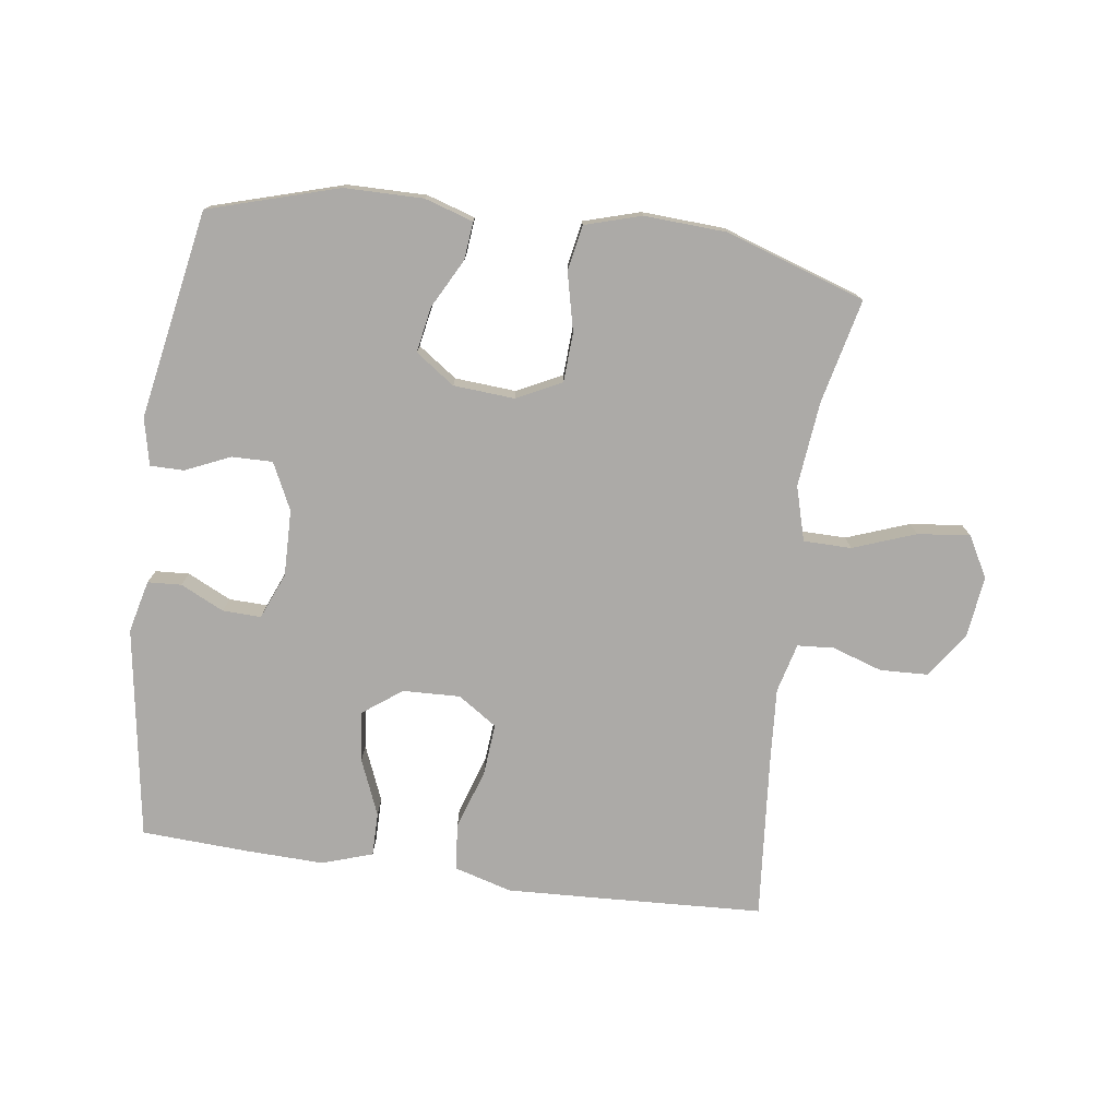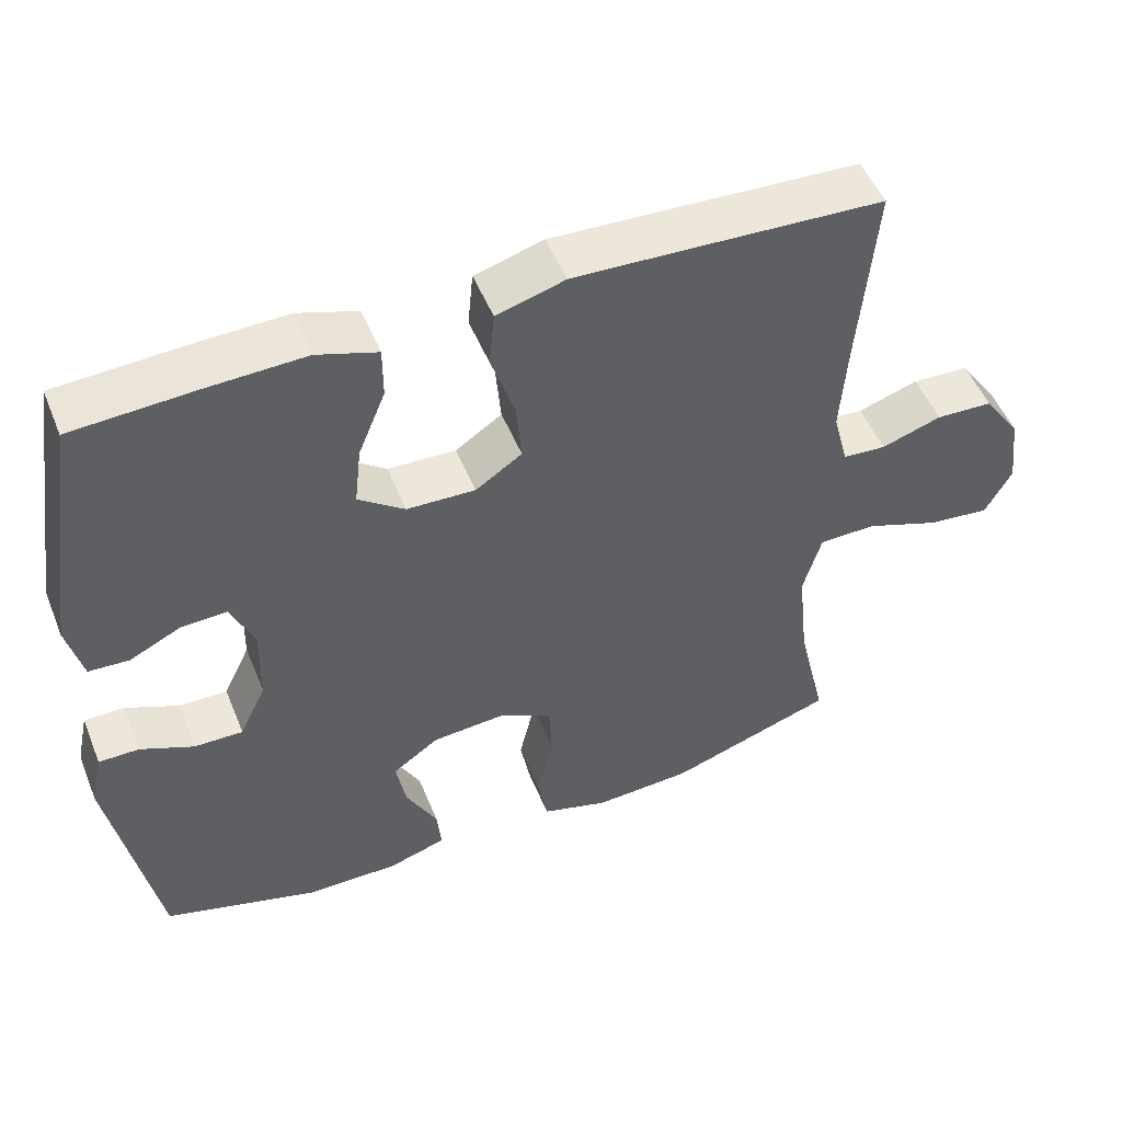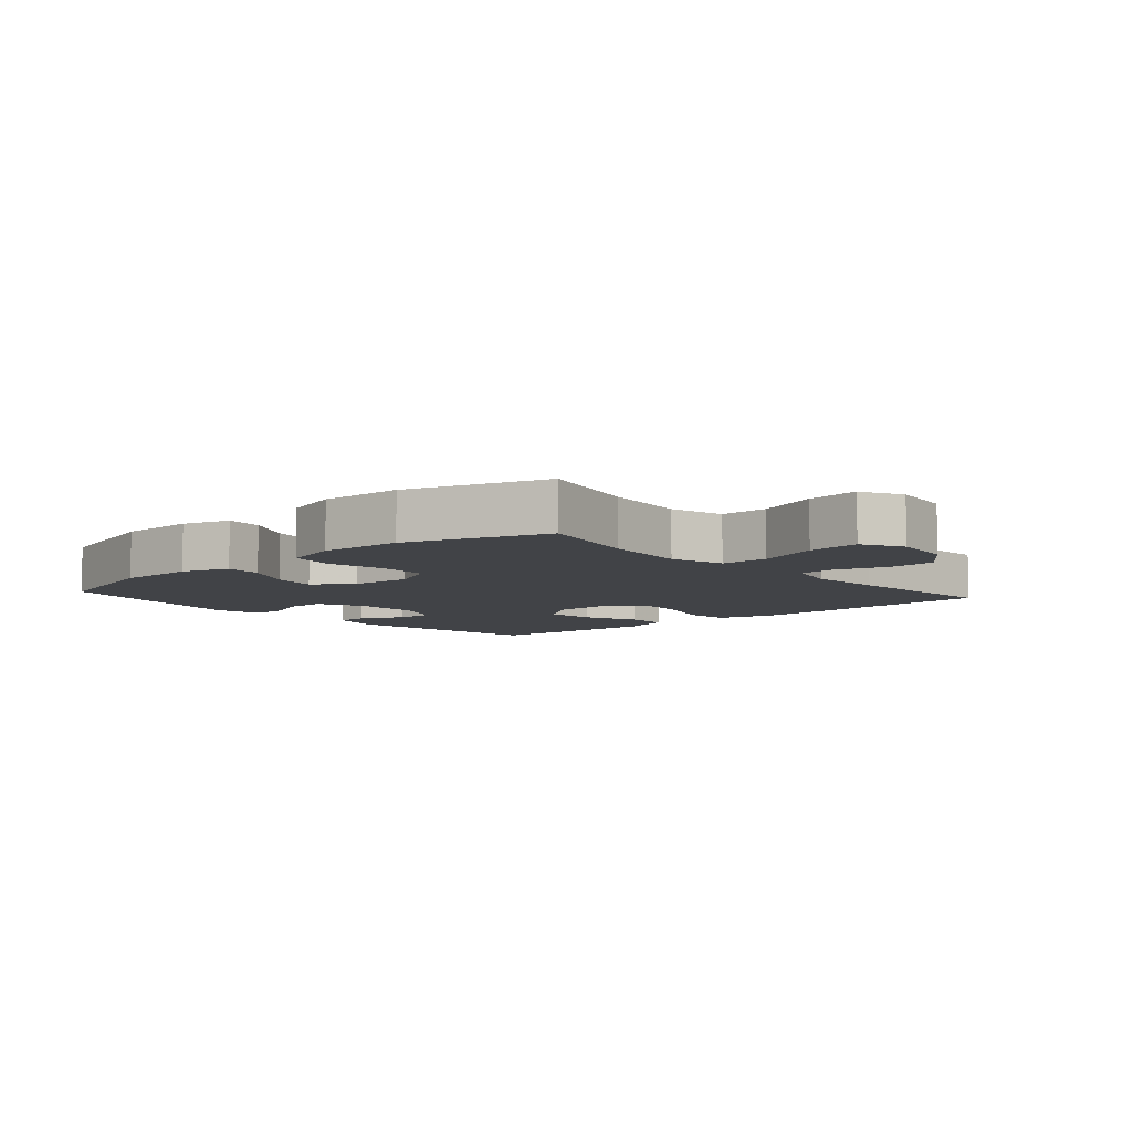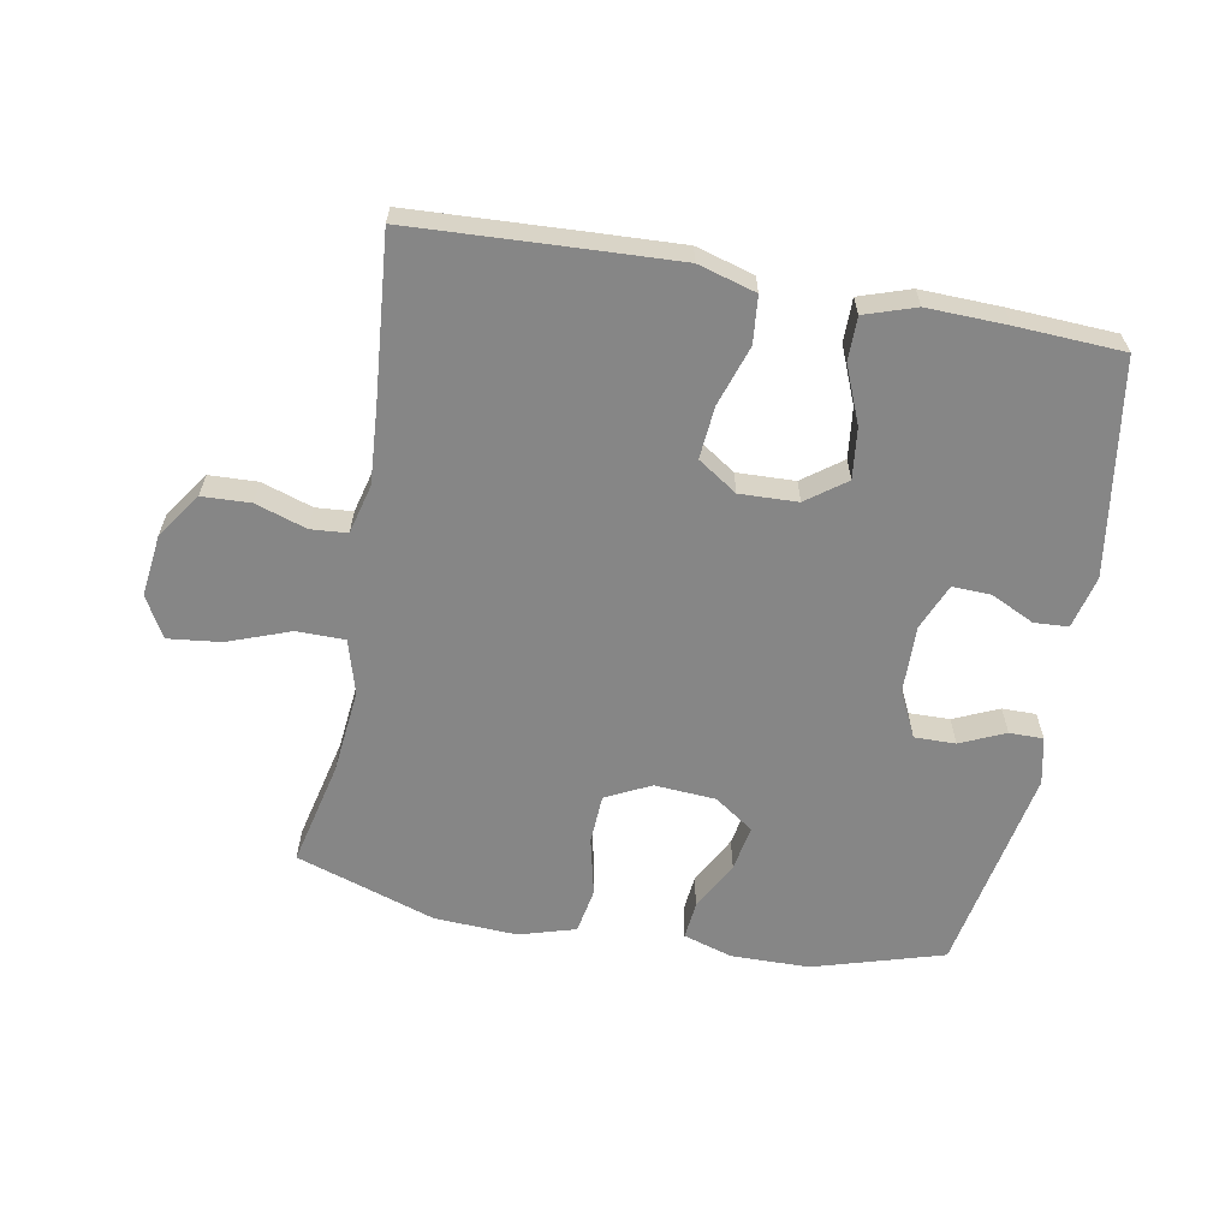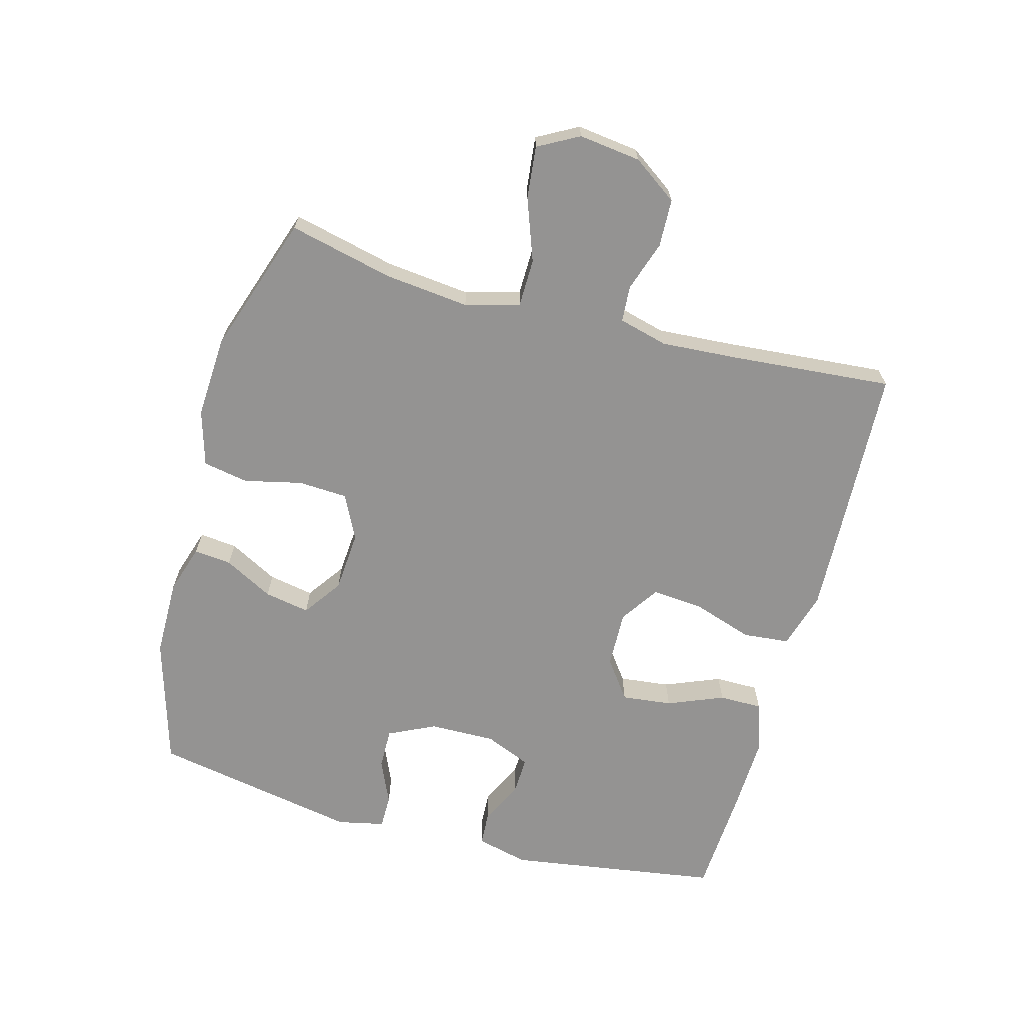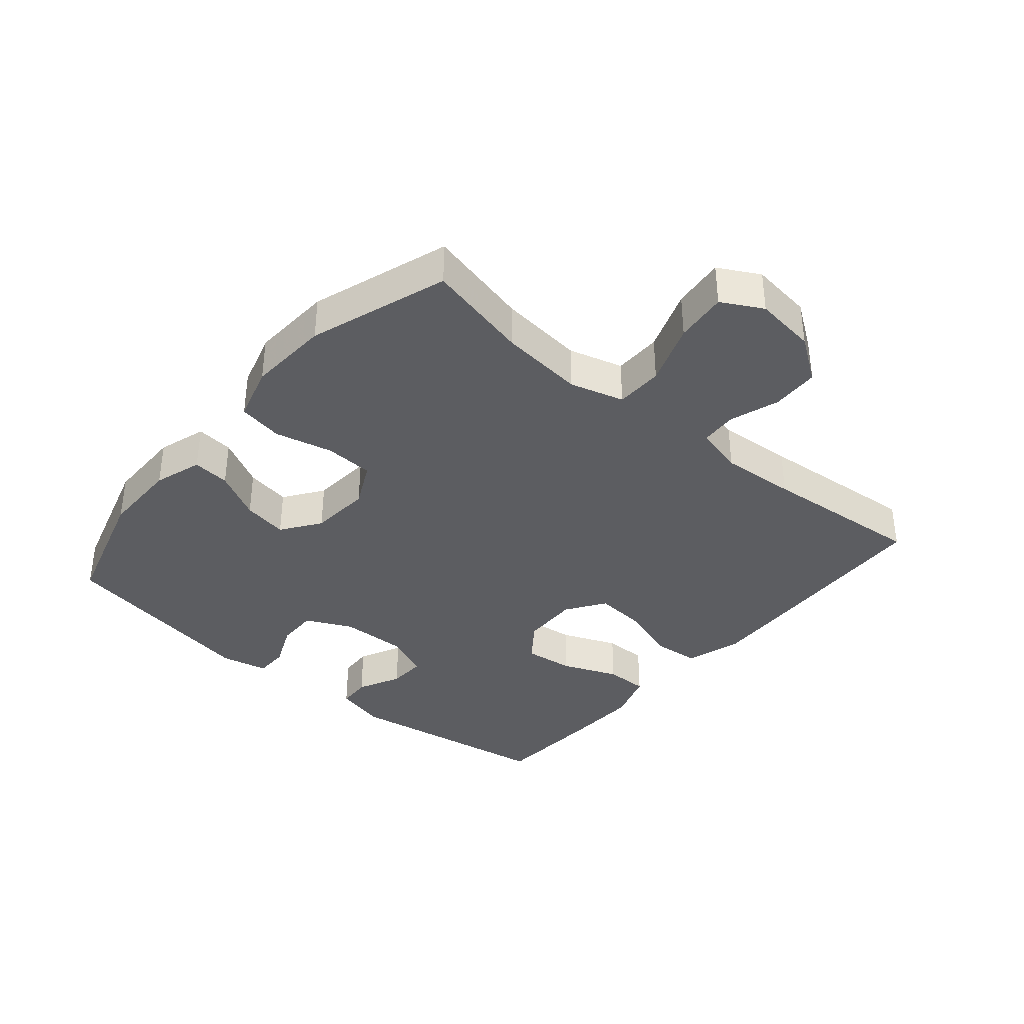
<metadata>
{"format":"obj","ext":"obj","renderer":"f3d","projection":"perspective","resolution":1024,"background":"white","views":[{"elev":-76.1,"azim":172.2,"up":"+Y"},{"elev":50.8,"azim":158.2,"up":"+Z"},{"elev":-7.1,"azim":-138.7,"up":"+Y"},{"elev":-62.0,"azim":-10.3,"up":"+Y"},{"elev":-66.8,"azim":-105.3,"up":"+Y"},{"elev":-36.8,"azim":-130.3,"up":"+Y"}]}
</metadata>
<code>
v -0.5 0.07 -0.5
v -0.462 0.07 -0.337
v -0.448 0.07 -0.204
v -0.472 0.07 -0.119
v -0.547 0.07 -0.118
v -0.645 0.07 -0.154
v -0.727 0.07 -0.163
v -0.762 0.07 -0.099
v -0.75 0.07 -0.002
v -0.701 0.07 0.068
v -0.626 0.07 0.071
v -0.547 0.07 0.045
v -0.49 0.07 0.049
v -0.47 0.07 0.126
v -0.478 0.07 0.244
v -0.5 0.07 0.5
v -0.231 0.07 0.513
v -0.095 0.07 0.519
v -0.005 0.07 0.493
v 0.002 0.07 0.42
v -0.029 0.07 0.326
v -0.036 0.07 0.245
v 0.025 0.07 0.204
v 0.115 0.07 0.207
v 0.176 0.07 0.252
v 0.167 0.07 0.331
v 0.131 0.07 0.419
v 0.131 0.07 0.487
v 0.21 0.07 0.513
v 0.334 0.07 0.509
v 0.5 0.07 0.5
v 0.551 0.07 0.167
v 0.531 0.07 0.085
v 0.478 0.07 0.082
v 0.41 0.07 0.115
v 0.35 0.07 0.117
v 0.32 0.07 0.045
v 0.322 0.07 -0.059
v 0.357 0.07 -0.132
v 0.421 0.07 -0.131
v 0.491 0.07 -0.1
v 0.544 0.07 -0.1
v 0.56 0.07 -0.174
v 0.5 0.07 -0.5
v 0.297 0.07 -0.56
v 0.174 0.07 -0.561
v 0.098 0.07 -0.537
v 0.104 0.07 -0.478
v 0.145 0.07 -0.401
v 0.158 0.07 -0.33
v 0.097 0.07 -0.287
v 0.001 0.07 -0.28
v -0.069 0.07 -0.315
v -0.073 0.07 -0.392
v -0.052 0.07 -0.483
v -0.065 0.07 -0.554
v -0.153 0.07 -0.58
v -0.282 0.07 -0.573
v -0.5 0 -0.5
v -0.462 0 -0.337
v -0.448 0 -0.204
v -0.472 0 -0.119
v -0.547 0 -0.118
v -0.645 0 -0.154
v -0.727 0 -0.163
v -0.762 0 -0.099
v -0.75 0 -0.002
v -0.701 0 0.068
v -0.626 0 0.071
v -0.547 0 0.045
v -0.49 0 0.049
v -0.47 0 0.126
v -0.478 0 0.244
v -0.5 0 0.5
v -0.231 0 0.513
v -0.095 0 0.519
v -0.005 0 0.493
v 0.002 0 0.42
v -0.029 0 0.326
v -0.036 0 0.245
v 0.025 0 0.204
v 0.115 0 0.207
v 0.176 0 0.252
v 0.167 0 0.331
v 0.131 0 0.419
v 0.131 0 0.487
v 0.21 0 0.513
v 0.334 0 0.509
v 0.5 0 0.5
v 0.551 0 0.167
v 0.531 0 0.085
v 0.478 0 0.082
v 0.41 0 0.115
v 0.35 0 0.117
v 0.32 0 0.045
v 0.322 0 -0.059
v 0.357 0 -0.132
v 0.421 0 -0.131
v 0.491 0 -0.1
v 0.544 0 -0.1
v 0.56 0 -0.174
v 0.5 0 -0.5
v 0.297 0 -0.56
v 0.174 0 -0.561
v 0.098 0 -0.537
v 0.104 0 -0.478
v 0.145 0 -0.401
v 0.158 0 -0.33
v 0.097 0 -0.287
v 0.001 0 -0.28
v -0.069 0 -0.315
v -0.073 0 -0.392
v -0.052 0 -0.483
v -0.065 0 -0.554
v -0.153 0 -0.58
v -0.282 0 -0.573
f 57 58 1 2
f 54 55 56 57
f 53 54 57 2
f 52 53 2 3
f 51 52 3 4
f 46 47 48 49
f 46 49 50
f 45 46 50
f 44 45 50
f 43 44 50 51
f 40 41 42 43
f 39 40 43 51
f 32 33 34 35
f 32 35 36
f 31 32 36
f 30 31 36 37
f 26 27 28 29
f 25 26 29 30
f 18 19 20 21
f 18 21 22
f 15 16 17 18
f 14 15 18 22
f 13 14 22 23
f 9 10 11 12
f 9 12 13
f 8 9 13
f 5 6 7 8
f 4 5 8 13
f 38 39 51 4
f 25 30 37
f 24 25 37 38
f 23 24 38
f 4 13 23 38
f 60 59 116 115
f 115 114 113 112
f 60 115 112 111
f 61 60 111 110
f 62 61 110 109
f 107 106 105 104
f 108 107 104
f 108 104 103
f 108 103 102
f 109 108 102 101
f 101 100 99 98
f 109 101 98 97
f 93 92 91 90
f 94 93 90
f 94 90 89
f 95 94 89 88
f 87 86 85 84
f 88 87 84 83
f 79 78 77 76
f 80 79 76
f 76 75 74 73
f 80 76 73 72
f 81 80 72 71
f 70 69 68 67
f 71 70 67
f 71 67 66
f 66 65 64 63
f 71 66 63 62
f 62 109 97 96
f 95 88 83
f 96 95 83 82
f 96 82 81
f 96 81 71 62
f 1 59 60 2
f 2 60 61 3
f 3 61 62 4
f 4 62 63 5
f 5 63 64 6
f 6 64 65 7
f 7 65 66 8
f 8 66 67 9
f 9 67 68 10
f 10 68 69 11
f 11 69 70 12
f 12 70 71 13
f 13 71 72 14
f 14 72 73 15
f 15 73 74 16
f 16 74 75 17
f 17 75 76 18
f 18 76 77 19
f 19 77 78 20
f 20 78 79 21
f 21 79 80 22
f 22 80 81 23
f 23 81 82 24
f 24 82 83 25
f 25 83 84 26
f 26 84 85 27
f 27 85 86 28
f 28 86 87 29
f 29 87 88 30
f 30 88 89 31
f 31 89 90 32
f 32 90 91 33
f 33 91 92 34
f 34 92 93 35
f 35 93 94 36
f 36 94 95 37
f 37 95 96 38
f 38 96 97 39
f 39 97 98 40
f 40 98 99 41
f 41 99 100 42
f 42 100 101 43
f 43 101 102 44
f 44 102 103 45
f 45 103 104 46
f 46 104 105 47
f 47 105 106 48
f 48 106 107 49
f 49 107 108 50
f 50 108 109 51
f 51 109 110 52
f 52 110 111 53
f 53 111 112 54
f 54 112 113 55
f 55 113 114 56
f 56 114 115 57
f 57 115 116 58
f 58 116 59 1

</code>
